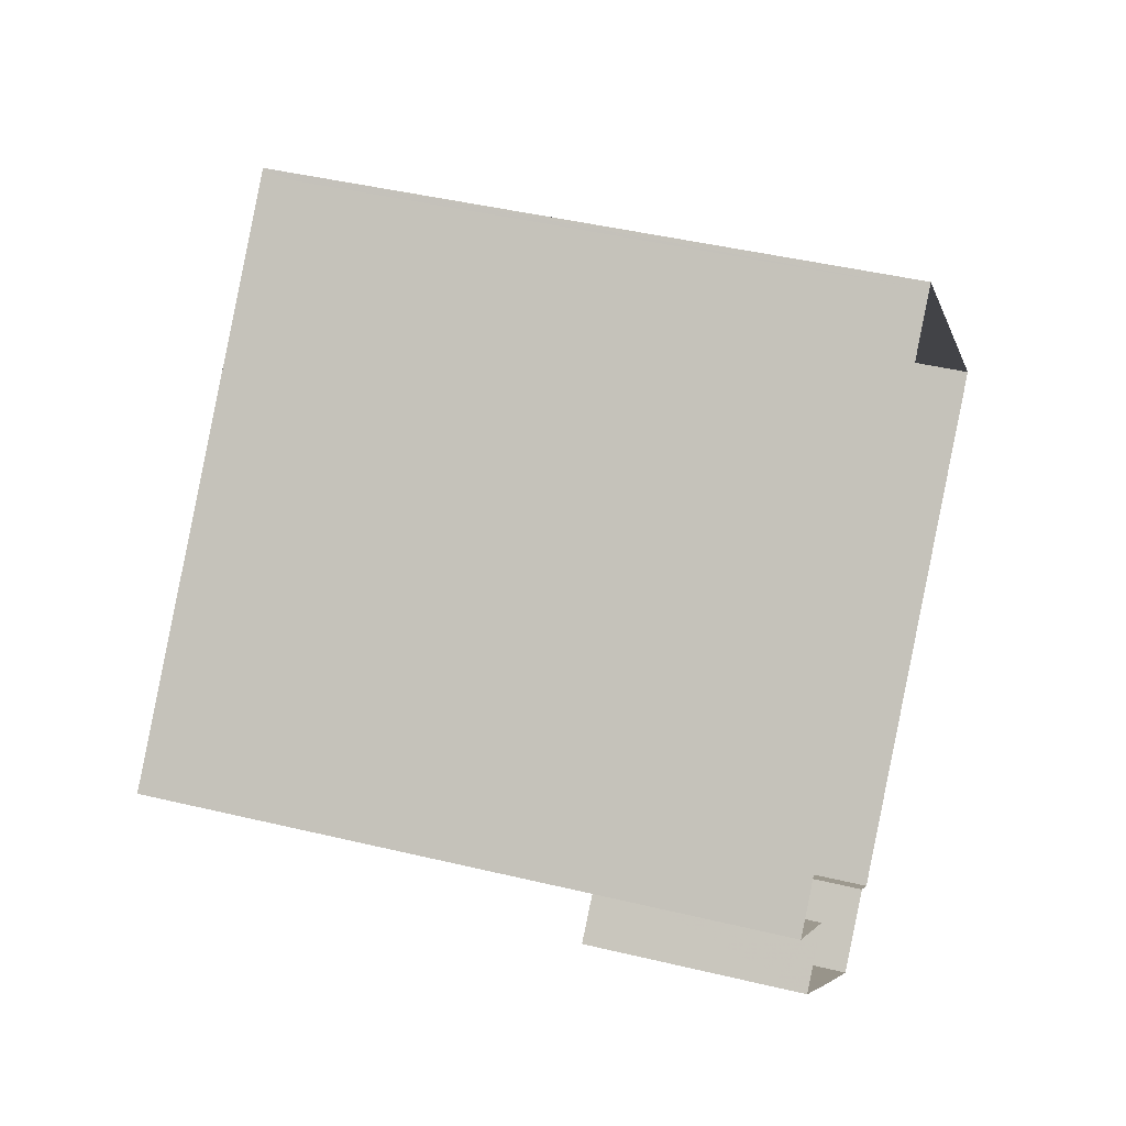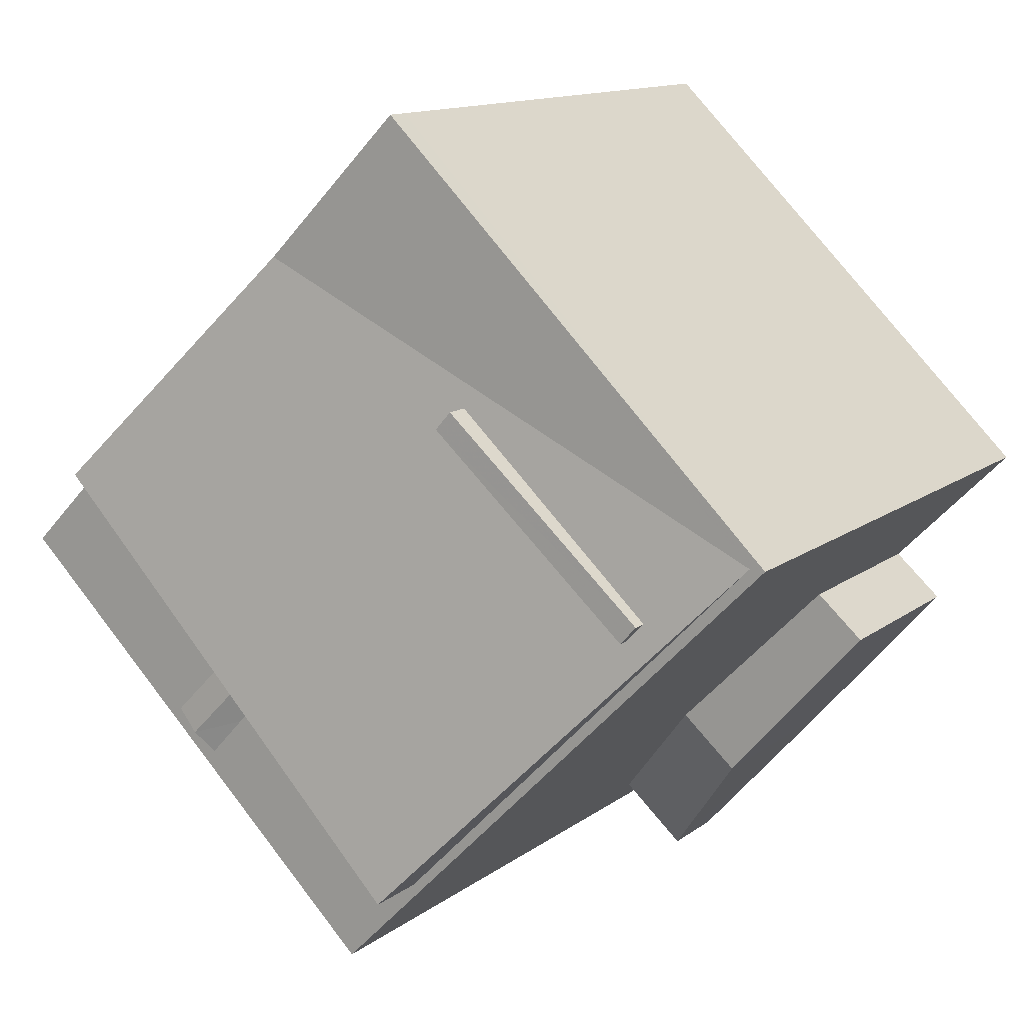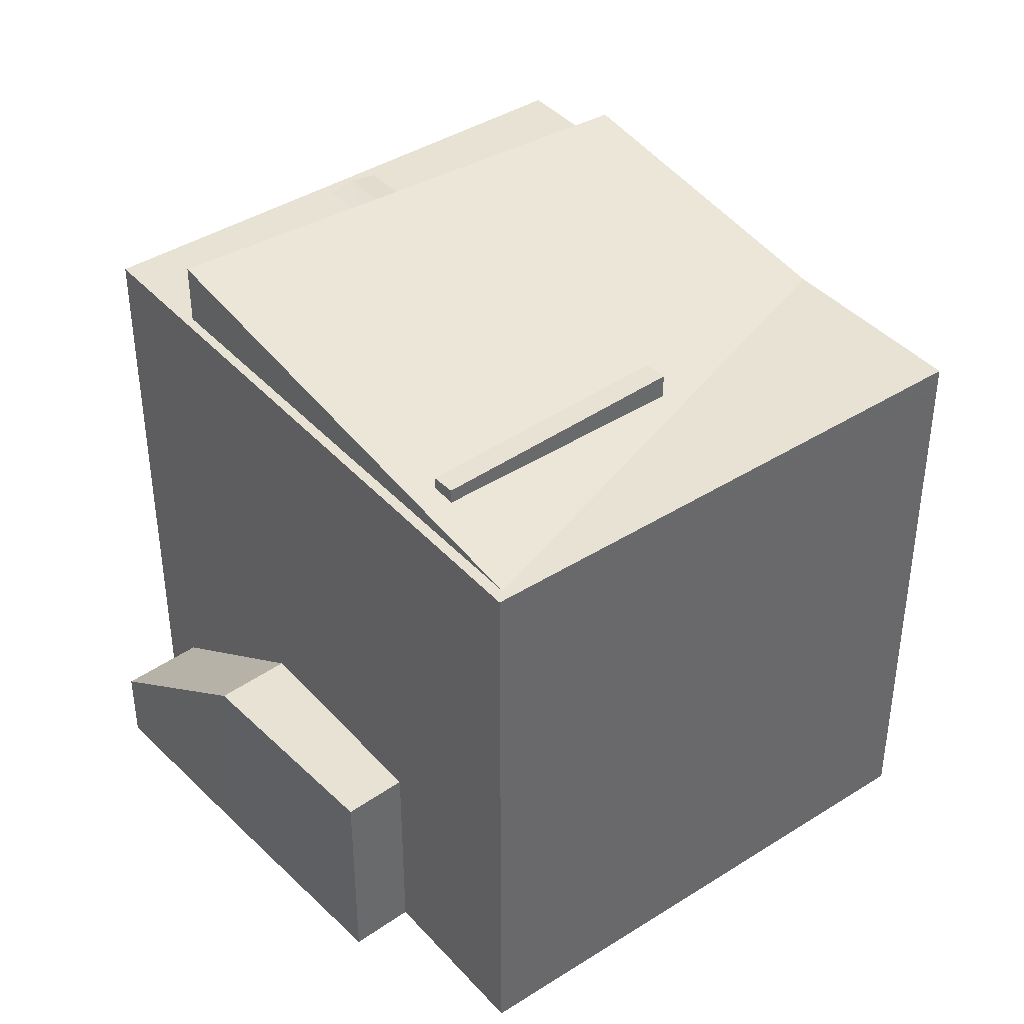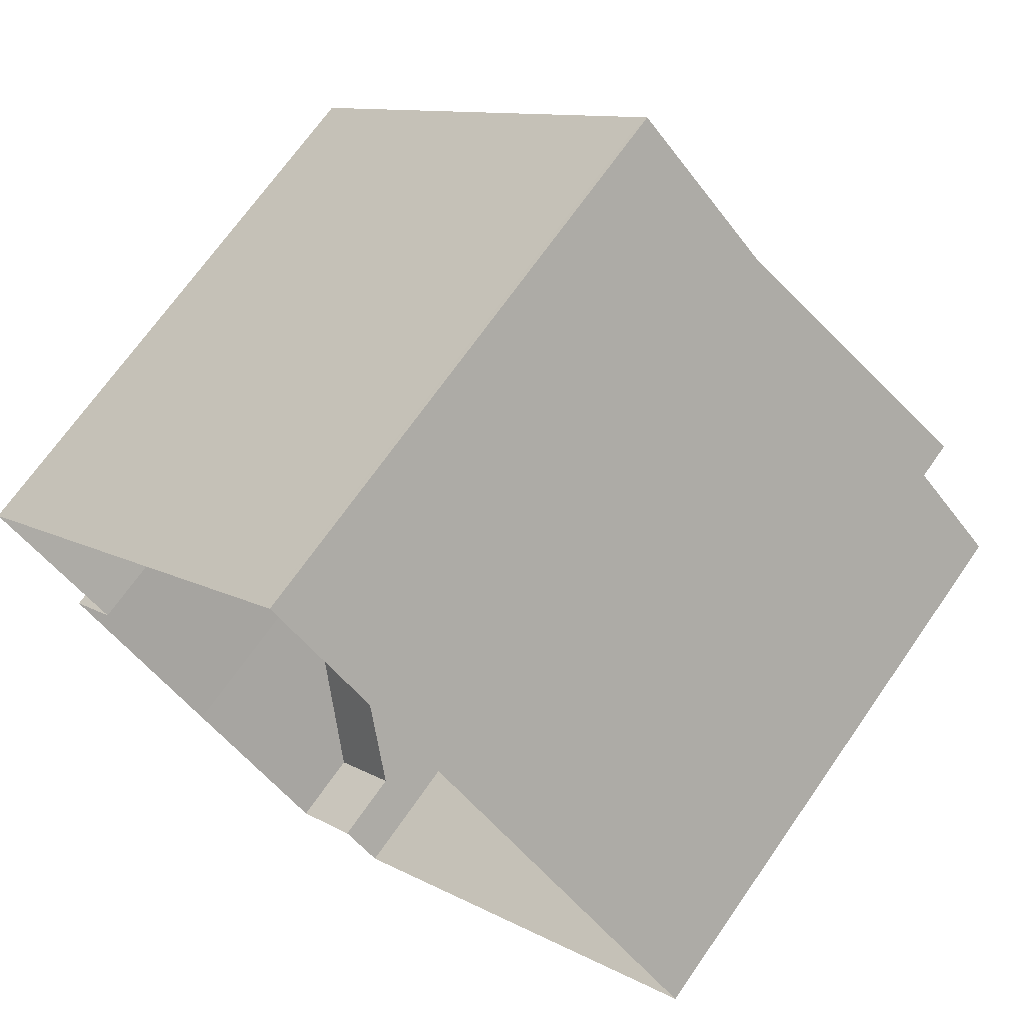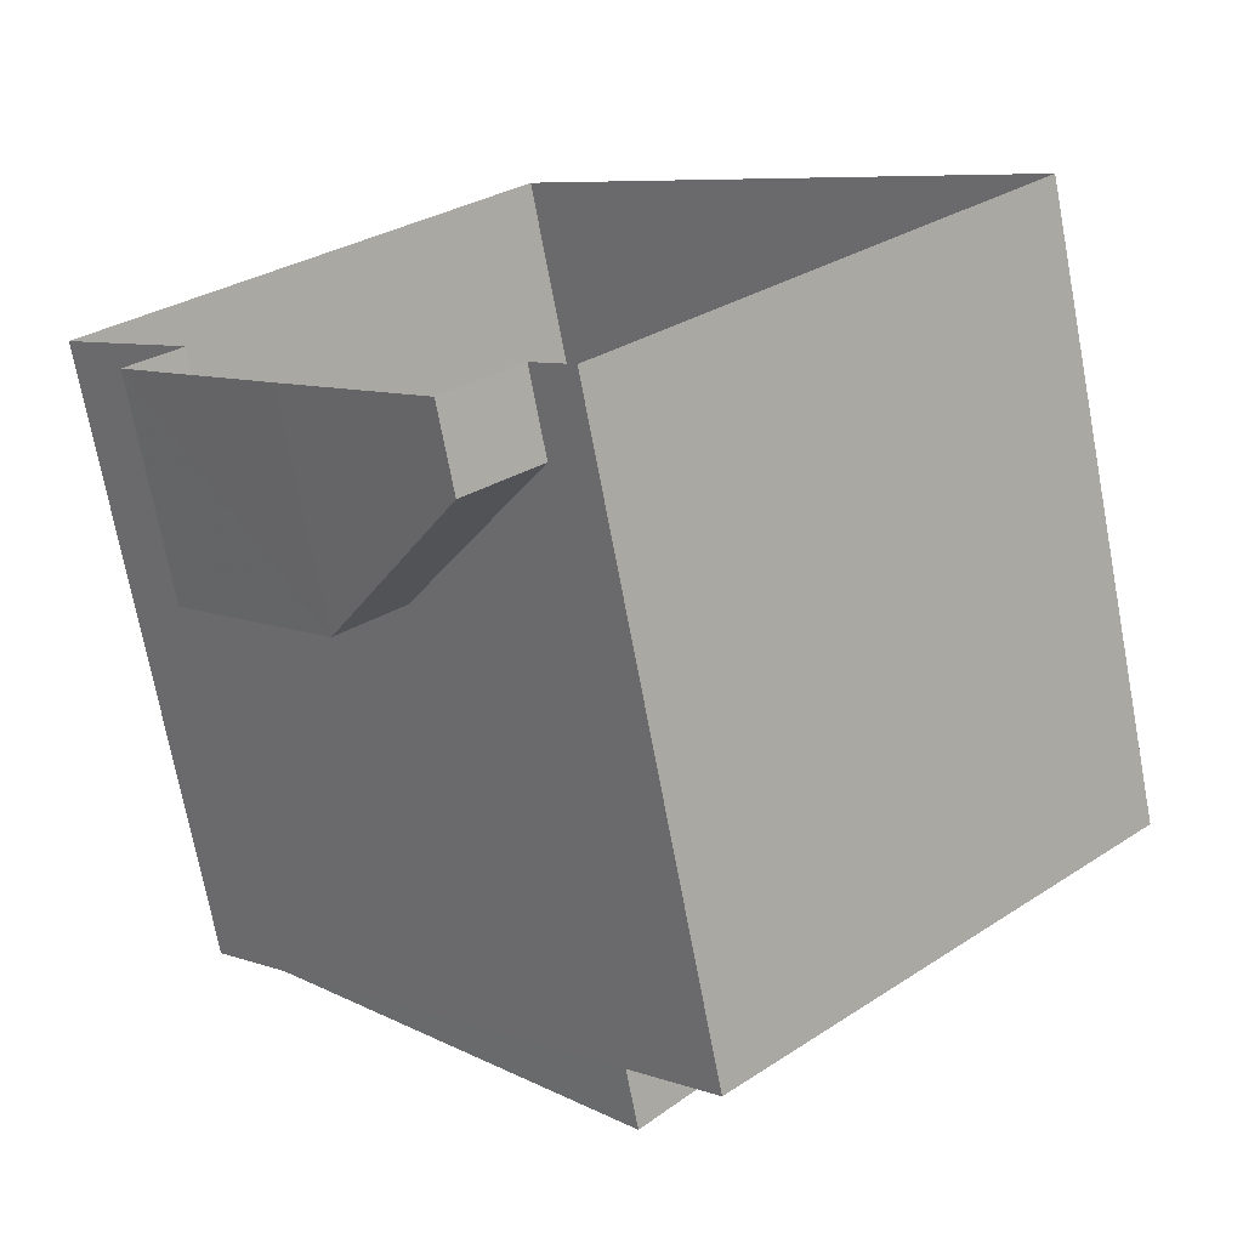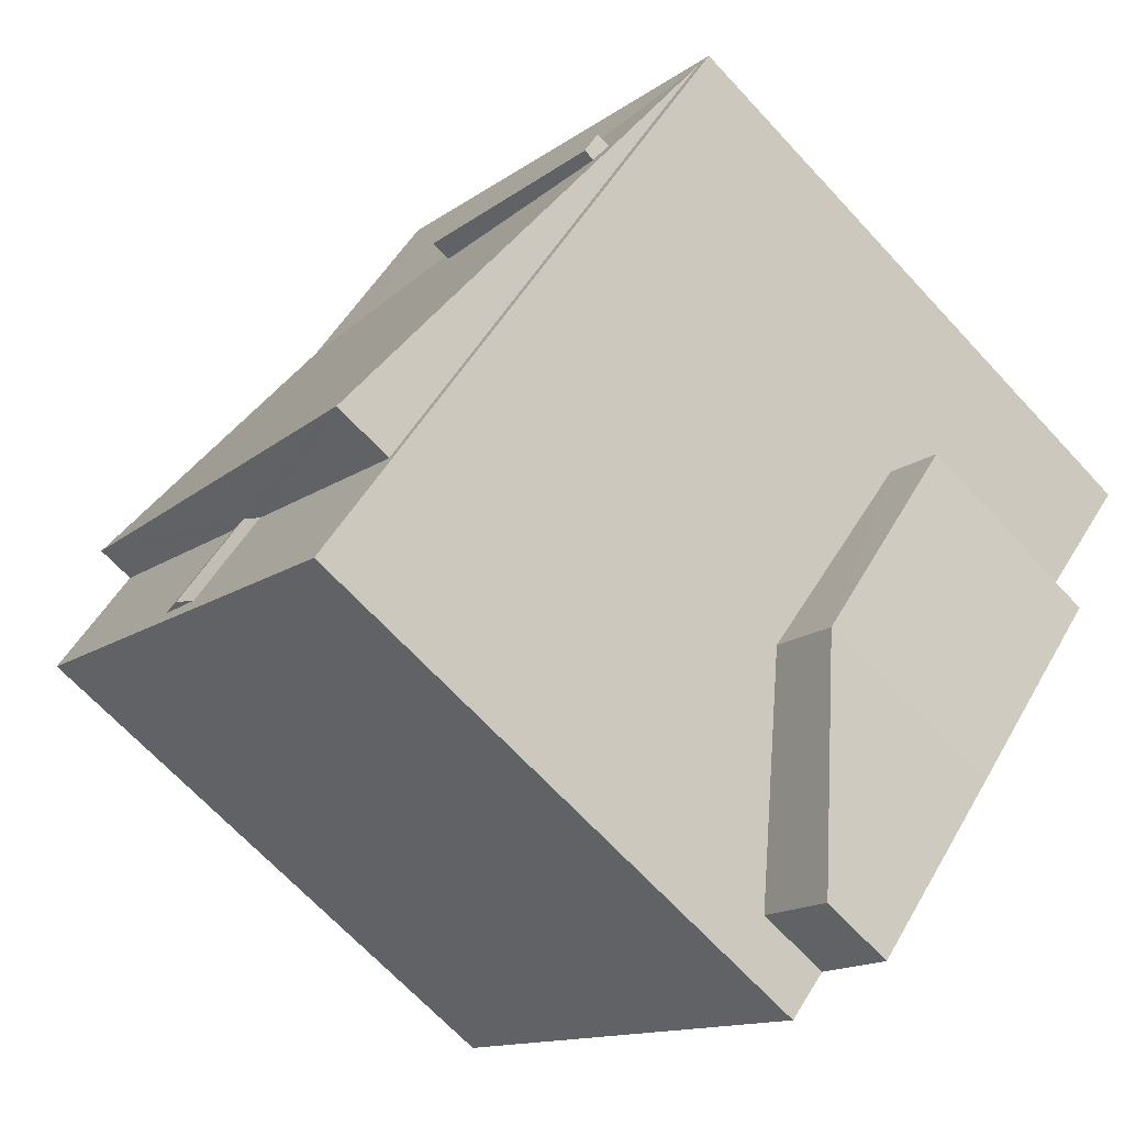
<metadata>
{"format":"obj","ext":"obj","renderer":"f3d","projection":"perspective","resolution":1024,"background":"white","views":[{"elev":43.9,"azim":105.8,"up":"+Y"},{"elev":13.0,"azim":31.8,"up":"+Y"},{"elev":40.7,"azim":98.0,"up":"+Z"},{"elev":69.8,"azim":-145.1,"up":"+Y"},{"elev":-72.4,"azim":-169.3,"up":"+Y"},{"elev":-67.9,"azim":42.8,"up":"+Y"}]}
</metadata>
<code>
v 1.28e+04 -1.561e+04 21.31
v 1.28e+04 -1.561e+04 21.31
v 1.28e+04 -1.561e+04 21.31
v 1.279e+04 -1.561e+04 21.31
v 1.279e+04 -1.561e+04 21.31
v 1.279e+04 -1.56e+04 21.31
v 1.28e+04 -1.561e+04 21.31
v 1.279e+04 -1.56e+04 21.31
v 1.279e+04 -1.561e+04 21.3
v 1.279e+04 -1.561e+04 21.31
v 1.279e+04 -1.561e+04 24.72
v 1.279e+04 -1.561e+04 22.57
v 1.28e+04 -1.561e+04 24.72
v 1.279e+04 -1.561e+04 22.57
v 1.28e+04 -1.561e+04 24.72
v 1.28e+04 -1.561e+04 24.72
v 1.279e+04 -1.561e+04 24.72
v 1.279e+04 -1.561e+04 31.01
v 1.28e+04 -1.561e+04 31.01
v 1.279e+04 -1.561e+04 31.01
v 1.28e+04 -1.561e+04 31.01
v 1.279e+04 -1.56e+04 31.01
v 1.279e+04 -1.561e+04 31.01
v 1.279e+04 -1.561e+04 31.01
v 1.279e+04 -1.56e+04 31.01
v 1.279e+04 -1.56e+04 31.01
v 1.279e+04 -1.561e+04 31.01
v 1.279e+04 -1.561e+04 31.01
v 1.279e+04 -1.561e+04 31.01
v 1.279e+04 -1.561e+04 31.01
v 1.279e+04 -1.561e+04 31.01
v 1.279e+04 -1.561e+04 31.01
v 1.279e+04 -1.561e+04 31.04
v 1.279e+04 -1.561e+04 31.1
v 1.279e+04 -1.561e+04 31.1
v 1.279e+04 -1.56e+04 30.61
v 1.279e+04 -1.56e+04 30.62
v 1.279e+04 -1.56e+04 30.61
v 1.279e+04 -1.56e+04 31.05
v 1.28e+04 -1.561e+04 31.28
v 1.28e+04 -1.561e+04 31.21
v 1.279e+04 -1.56e+04 31.1
v 1.28e+04 -1.561e+04 31.26
v 1.279e+04 -1.561e+04 32.03
v 1.279e+04 -1.561e+04 31.66
v 1.279e+04 -1.56e+04 31.45
v 1.28e+04 -1.561e+04 31.45
v 1.28e+04 -1.561e+04 31.45
v 1.279e+04 -1.56e+04 31.45
f 1 2 3
f 2 4 5
f 6 7 3
f 8 6 9
f 9 5 10
f 3 2 5
f 6 3 9
f 9 3 5
f 11 12 13
f 11 14 12
f 15 13 16
f 15 17 13
f 18 19 20
f 21 19 22
f 23 18 24
f 25 22 26
f 27 23 28
f 27 28 29
f 25 21 22
f 20 19 21
f 30 20 31
f 23 24 28
f 32 18 30
f 24 18 32
f 18 20 30
f 28 33 29
f 33 28 34
f 34 28 35
f 28 24 35
f 30 34 35
f 30 31 34
f 32 30 35
f 36 37 38
f 39 21 25
f 40 21 41
f 42 39 25
f 43 40 41
f 41 21 39
f 40 43 44
f 43 42 44
f 44 42 45
f 45 42 25
f 45 25 26
f 46 47 48
f 49 46 48
f 14 4 12
f 14 5 4
f 12 4 2
f 13 12 2
f 13 2 1
f 16 13 1
f 15 16 1
f 3 15 1
f 11 13 17
f 3 7 15
f 10 5 14
f 7 19 15
f 11 17 14
f 10 14 18
f 19 18 17
f 19 17 15
f 14 17 18
f 23 10 18
f 23 9 10
f 26 8 9
f 38 8 36
f 9 23 27
f 36 26 22
f 26 27 45
f 26 9 27
f 36 8 26
f 36 22 37
f 6 37 7
f 7 37 19
f 37 22 19
f 32 35 24
f 6 8 38
f 37 6 38
f 20 44 31
f 29 33 45
f 29 45 27
f 34 44 45
f 33 34 45
f 31 44 34
f 20 21 40
f 44 20 40
f 43 48 47
f 43 41 48
f 43 47 46
f 42 43 46
f 42 46 49
f 39 42 49
f 41 49 48
f 41 39 49

</code>
